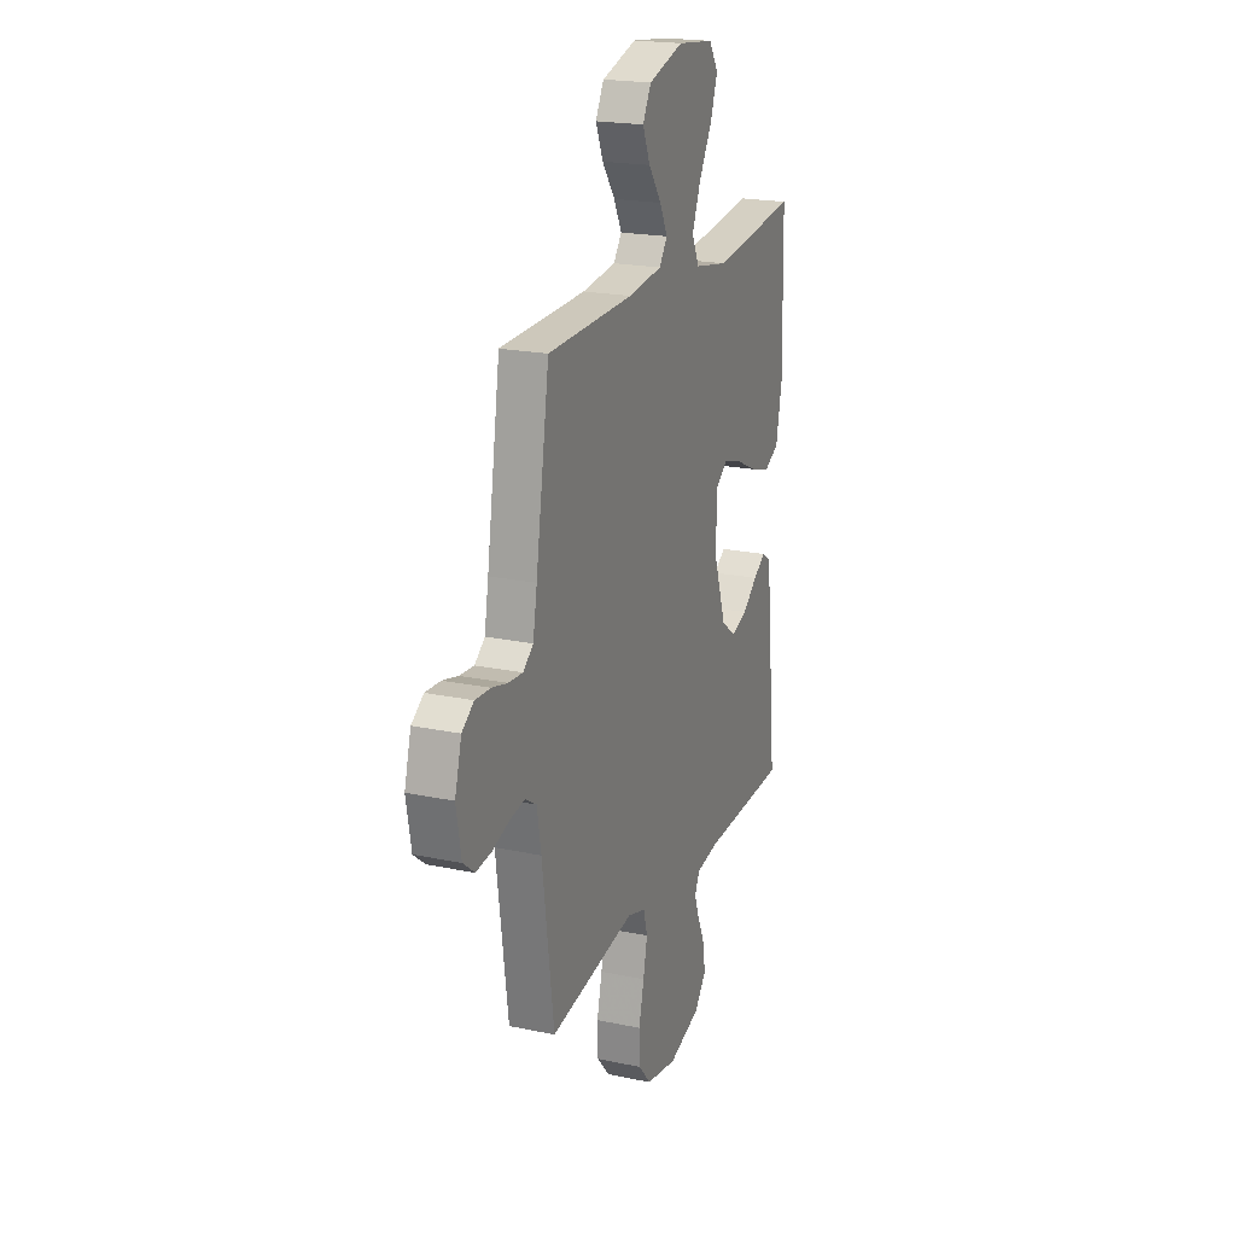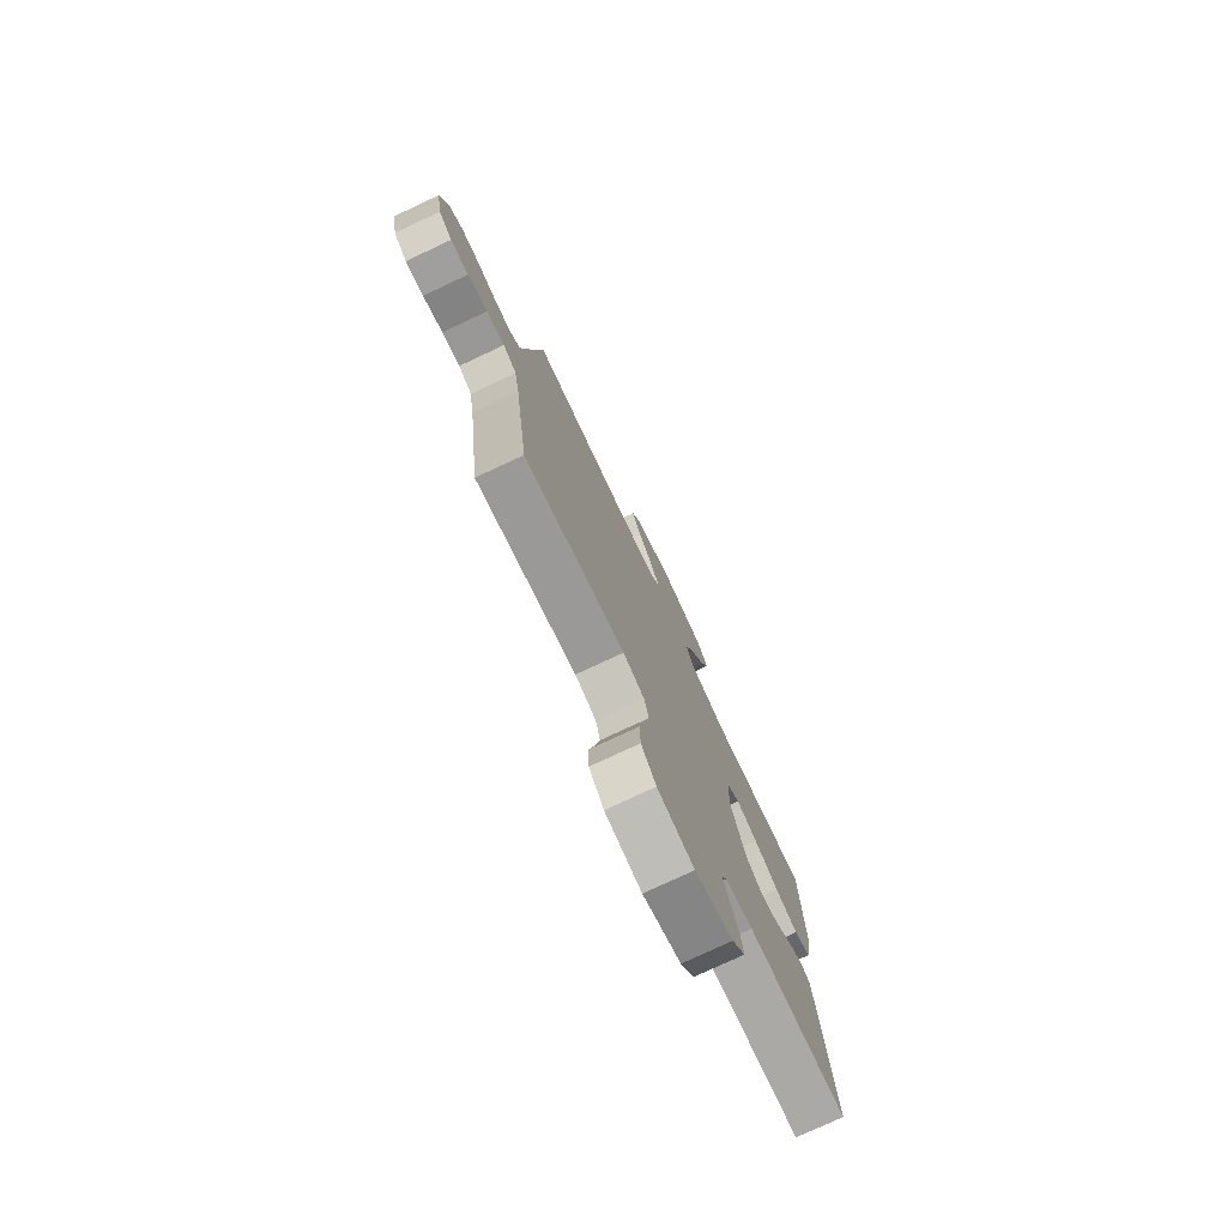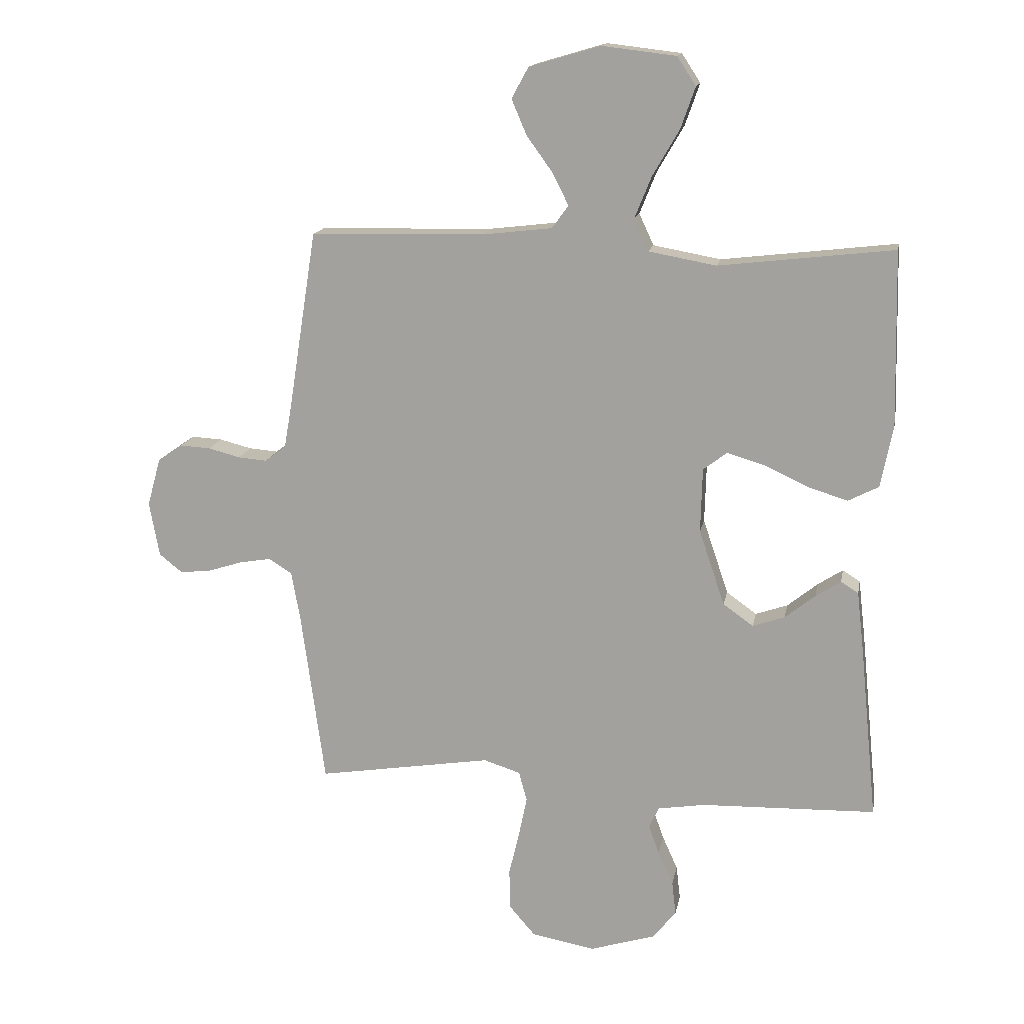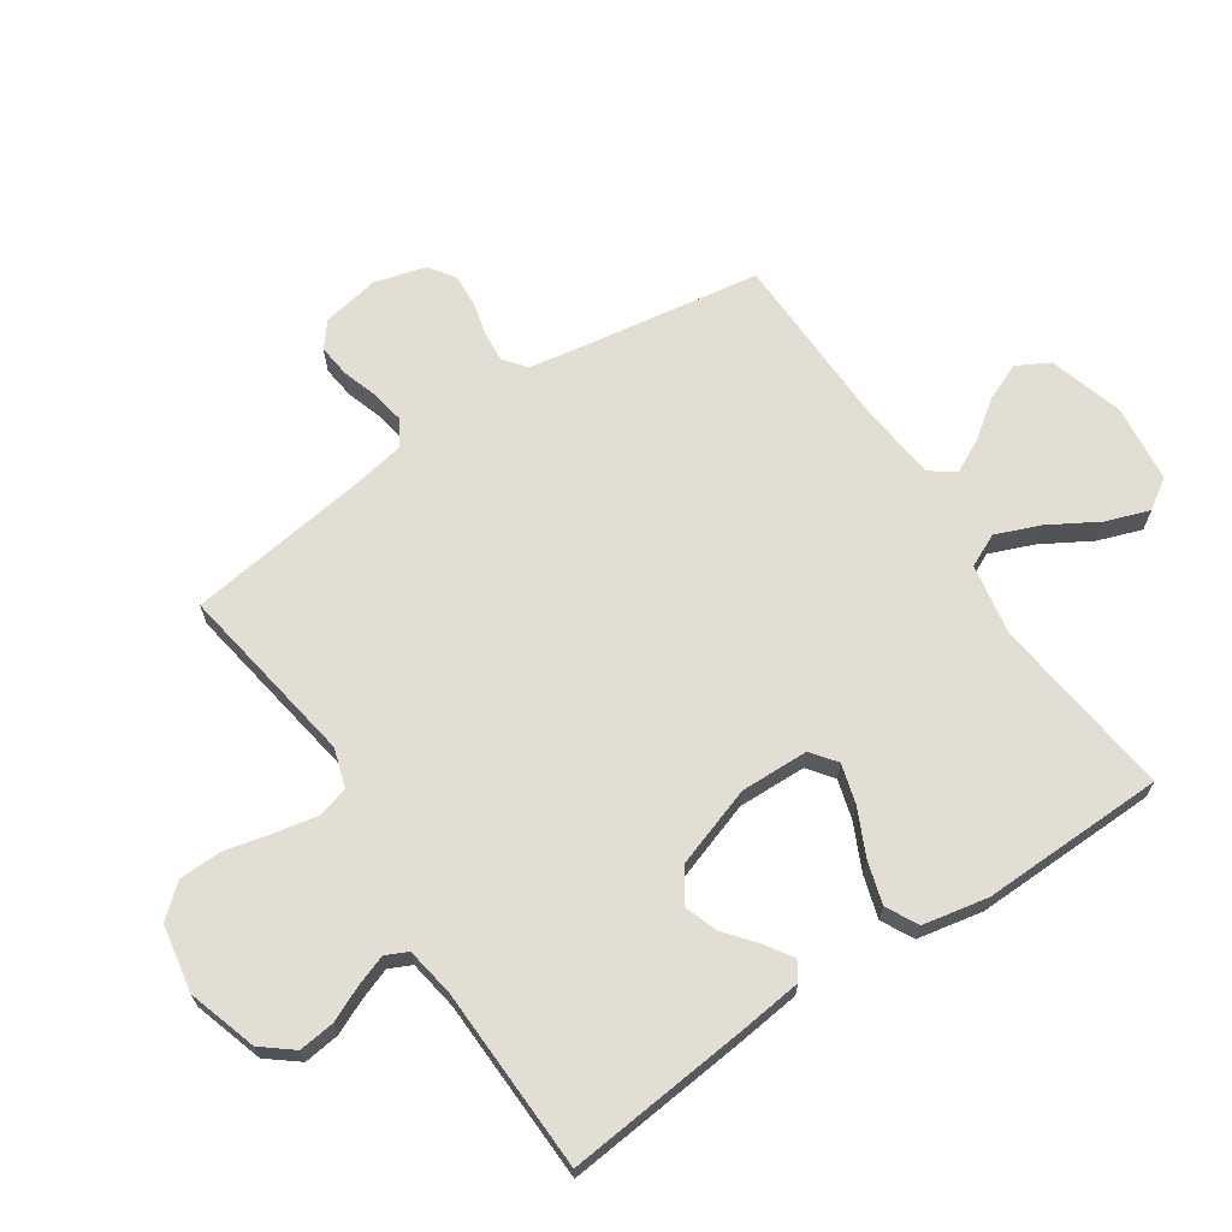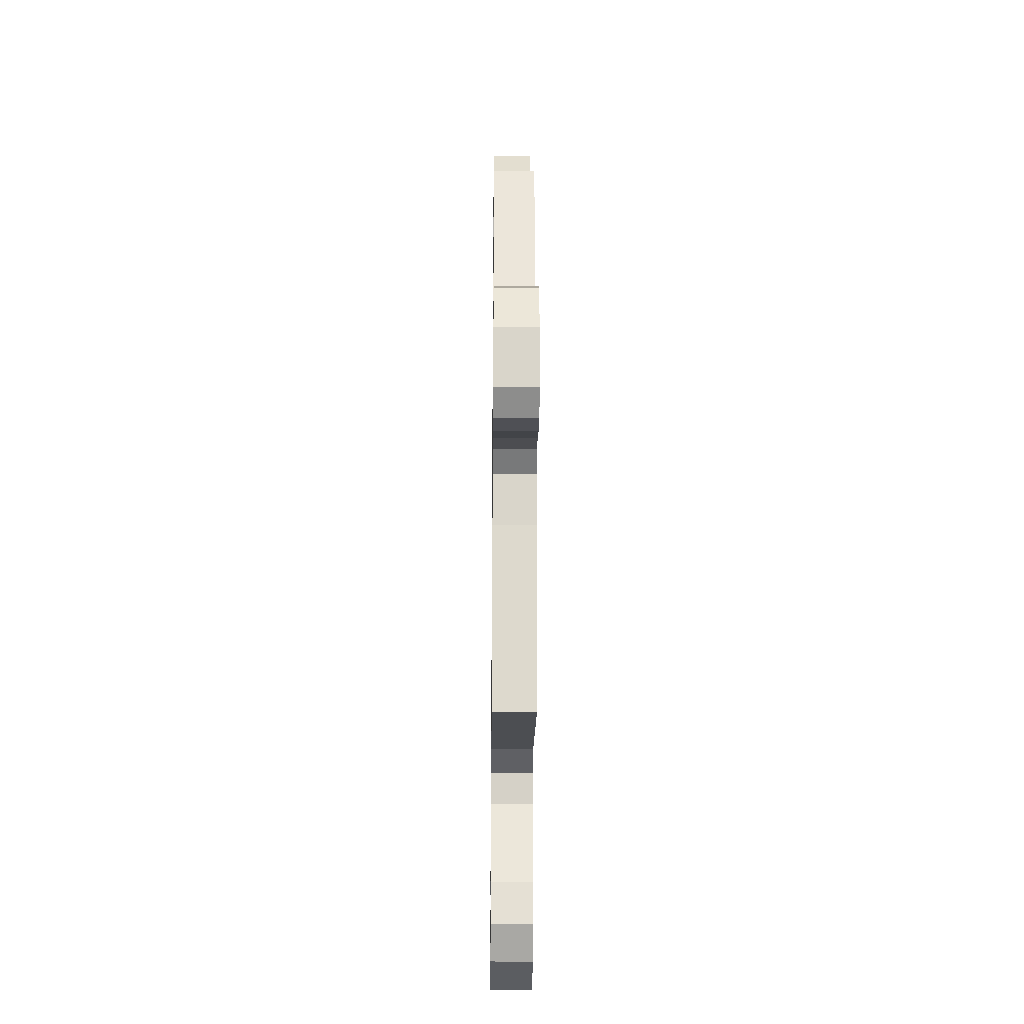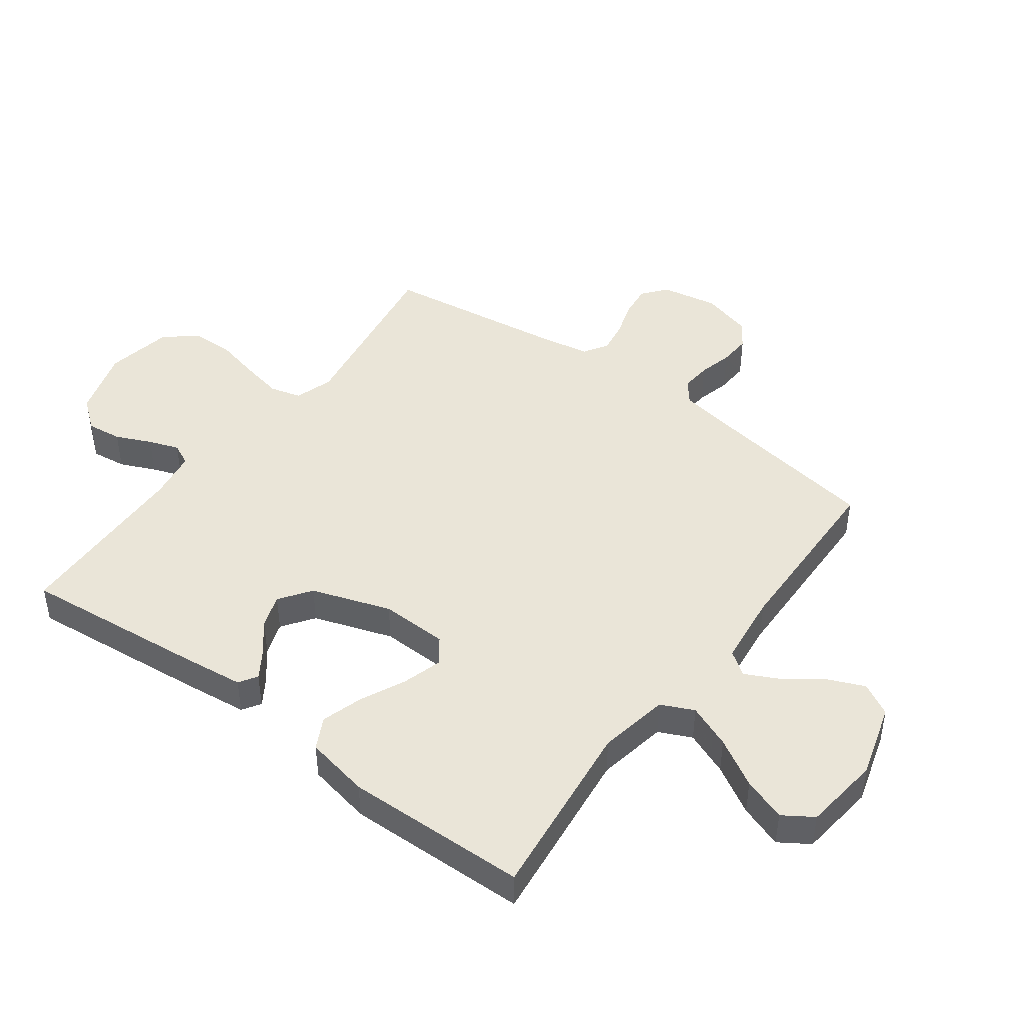
<metadata>
{"format":"obj","ext":"obj","renderer":"f3d","projection":"perspective","resolution":1024,"background":"white","views":[{"elev":20.6,"azim":111.0,"up":"+Z"},{"elev":-76.9,"azim":115.1,"up":"+Z"},{"elev":15.2,"azim":-169.5,"up":"+Z"},{"elev":67.3,"azim":-123.8,"up":"+Y"},{"elev":-25.7,"azim":89.4,"up":"+Z"},{"elev":45.1,"azim":-53.4,"up":"+Y"}]}
</metadata>
<code>
v 0.5 0.07 0.5
v 0.547 0.07 0.2
v 0.561 0.07 0.119
v 0.597 0.07 0.091
v 0.647 0.07 0.095
v 0.702 0.07 0.109
v 0.755 0.07 0.112
v 0.797 0.07 0.083
v 0.82 0.07 0
v 0.803 0.07 -0.094
v 0.763 0.07 -0.126
v 0.709 0.07 -0.12
v 0.65 0.07 -0.101
v 0.596 0.07 -0.092
v 0.556 0.07 -0.117
v 0.541 0.07 -0.2
v 0.5 0.07 -0.5
v 0.2 0.07 -0.452
v 0.137 0.07 -0.472
v 0.123 0.07 -0.523
v 0.137 0.07 -0.592
v 0.155 0.07 -0.668
v 0.153 0.07 -0.738
v 0.109 0.07 -0.789
v 0 0.07 -0.809
v -0.113 0.07 -0.774
v -0.153 0.07 -0.724
v -0.146 0.07 -0.666
v -0.12 0.07 -0.608
v -0.102 0.07 -0.558
v -0.119 0.07 -0.522
v -0.2 0.07 -0.509
v -0.5 0.07 -0.5
v -0.47 0.07 -0.2
v -0.458 0.07 -0.097
v -0.428 0.07 -0.078
v -0.385 0.07 -0.106
v -0.333 0.07 -0.148
v -0.278 0.07 -0.167
v -0.226 0.07 -0.13
v -0.182 0.07 0
v -0.185 0.07 0.111
v -0.226 0.07 0.142
v -0.291 0.07 0.123
v -0.365 0.07 0.088
v -0.434 0.07 0.067
v -0.486 0.07 0.094
v -0.507 0.07 0.2
v -0.5 0.07 0.5
v -0.2 0.07 0.465
v -0.084 0.07 0.486
v -0.059 0.07 0.54
v -0.088 0.07 0.612
v -0.134 0.07 0.691
v -0.159 0.07 0.762
v -0.127 0.07 0.811
v 0 0.07 0.826
v 0.122 0.07 0.79
v 0.151 0.07 0.737
v 0.125 0.07 0.676
v 0.08 0.07 0.614
v 0.053 0.07 0.56
v 0.081 0.07 0.521
v 0.2 0.07 0.507
v 0.5 0 0.5
v 0.547 0 0.2
v 0.561 0 0.119
v 0.597 0 0.091
v 0.647 0 0.095
v 0.702 0 0.109
v 0.755 0 0.112
v 0.797 0 0.083
v 0.82 0 0
v 0.803 0 -0.094
v 0.763 0 -0.126
v 0.709 0 -0.12
v 0.65 0 -0.101
v 0.596 0 -0.092
v 0.556 0 -0.117
v 0.541 0 -0.2
v 0.5 0 -0.5
v 0.2 0 -0.452
v 0.137 0 -0.472
v 0.123 0 -0.523
v 0.137 0 -0.592
v 0.155 0 -0.668
v 0.153 0 -0.738
v 0.109 0 -0.789
v 0 0 -0.809
v -0.113 0 -0.774
v -0.153 0 -0.724
v -0.146 0 -0.666
v -0.12 0 -0.608
v -0.102 0 -0.558
v -0.119 0 -0.522
v -0.2 0 -0.509
v -0.5 0 -0.5
v -0.47 0 -0.2
v -0.458 0 -0.097
v -0.428 0 -0.078
v -0.385 0 -0.106
v -0.333 0 -0.148
v -0.278 0 -0.167
v -0.226 0 -0.13
v -0.182 0 0
v -0.185 0 0.111
v -0.226 0 0.142
v -0.291 0 0.123
v -0.365 0 0.088
v -0.434 0 0.067
v -0.486 0 0.094
v -0.507 0 0.2
v -0.5 0 0.5
v -0.2 0 0.465
v -0.084 0 0.486
v -0.059 0 0.54
v -0.088 0 0.612
v -0.134 0 0.691
v -0.159 0 0.762
v -0.127 0 0.811
v 0 0 0.826
v 0.122 0 0.79
v 0.151 0 0.737
v 0.125 0 0.676
v 0.08 0 0.614
v 0.053 0 0.56
v 0.081 0 0.521
v 0.2 0 0.507
f 59 60 61
f 58 59 61
f 57 58 61
f 56 57 61
f 55 56 61
f 54 55 61
f 53 54 61
f 52 53 61 62
f 51 52 62 63
f 48 49 50
f 47 48 50
f 46 47 50
f 45 46 50
f 44 45 50
f 43 44 50 51
f 51 63 64
f 43 51 64
f 42 43 64
f 36 37 38
f 35 36 38
f 34 35 38
f 33 34 38
f 32 33 38
f 31 32 38 39
f 30 31 39 40
f 27 28 29
f 26 27 29
f 25 26 29
f 24 25 29
f 23 24 29
f 22 23 29
f 21 22 29
f 20 21 29 30
f 30 40 41
f 20 30 41
f 19 20 41
f 16 17 18
f 64 1 2
f 42 64 2
f 41 42 2
f 19 41 2
f 18 19 2
f 16 18 2
f 15 16 2
f 11 12 13
f 10 11 13
f 9 10 13
f 8 9 13
f 7 8 13
f 6 7 13
f 5 6 13
f 14 15 2 3
f 4 5 13 14
f 3 4 14
f 125 124 123
f 125 123 122
f 125 122 121
f 125 121 120
f 125 120 119
f 125 119 118
f 125 118 117
f 126 125 117 116
f 127 126 116 115
f 114 113 112
f 114 112 111
f 114 111 110
f 114 110 109
f 114 109 108
f 115 114 108 107
f 128 127 115
f 128 115 107
f 128 107 106
f 102 101 100
f 102 100 99
f 102 99 98
f 102 98 97
f 102 97 96
f 103 102 96 95
f 104 103 95 94
f 93 92 91
f 93 91 90
f 93 90 89
f 93 89 88
f 93 88 87
f 93 87 86
f 93 86 85
f 94 93 85 84
f 105 104 94
f 105 94 84
f 105 84 83
f 82 81 80
f 66 65 128
f 66 128 106
f 66 106 105
f 66 105 83
f 66 83 82
f 66 82 80
f 66 80 79
f 77 76 75
f 77 75 74
f 77 74 73
f 77 73 72
f 77 72 71
f 77 71 70
f 77 70 69
f 67 66 79 78
f 78 77 69 68
f 78 68 67
f 1 65 66 2
f 2 66 67 3
f 3 67 68 4
f 4 68 69 5
f 5 69 70 6
f 6 70 71 7
f 7 71 72 8
f 8 72 73 9
f 9 73 74 10
f 10 74 75 11
f 11 75 76 12
f 12 76 77 13
f 13 77 78 14
f 14 78 79 15
f 15 79 80 16
f 16 80 81 17
f 17 81 82 18
f 18 82 83 19
f 19 83 84 20
f 20 84 85 21
f 21 85 86 22
f 22 86 87 23
f 23 87 88 24
f 24 88 89 25
f 25 89 90 26
f 26 90 91 27
f 27 91 92 28
f 28 92 93 29
f 29 93 94 30
f 30 94 95 31
f 31 95 96 32
f 32 96 97 33
f 33 97 98 34
f 34 98 99 35
f 35 99 100 36
f 36 100 101 37
f 37 101 102 38
f 38 102 103 39
f 39 103 104 40
f 40 104 105 41
f 41 105 106 42
f 42 106 107 43
f 43 107 108 44
f 44 108 109 45
f 45 109 110 46
f 46 110 111 47
f 47 111 112 48
f 48 112 113 49
f 49 113 114 50
f 50 114 115 51
f 51 115 116 52
f 52 116 117 53
f 53 117 118 54
f 54 118 119 55
f 55 119 120 56
f 56 120 121 57
f 57 121 122 58
f 58 122 123 59
f 59 123 124 60
f 60 124 125 61
f 61 125 126 62
f 62 126 127 63
f 63 127 128 64
f 64 128 65 1

</code>
